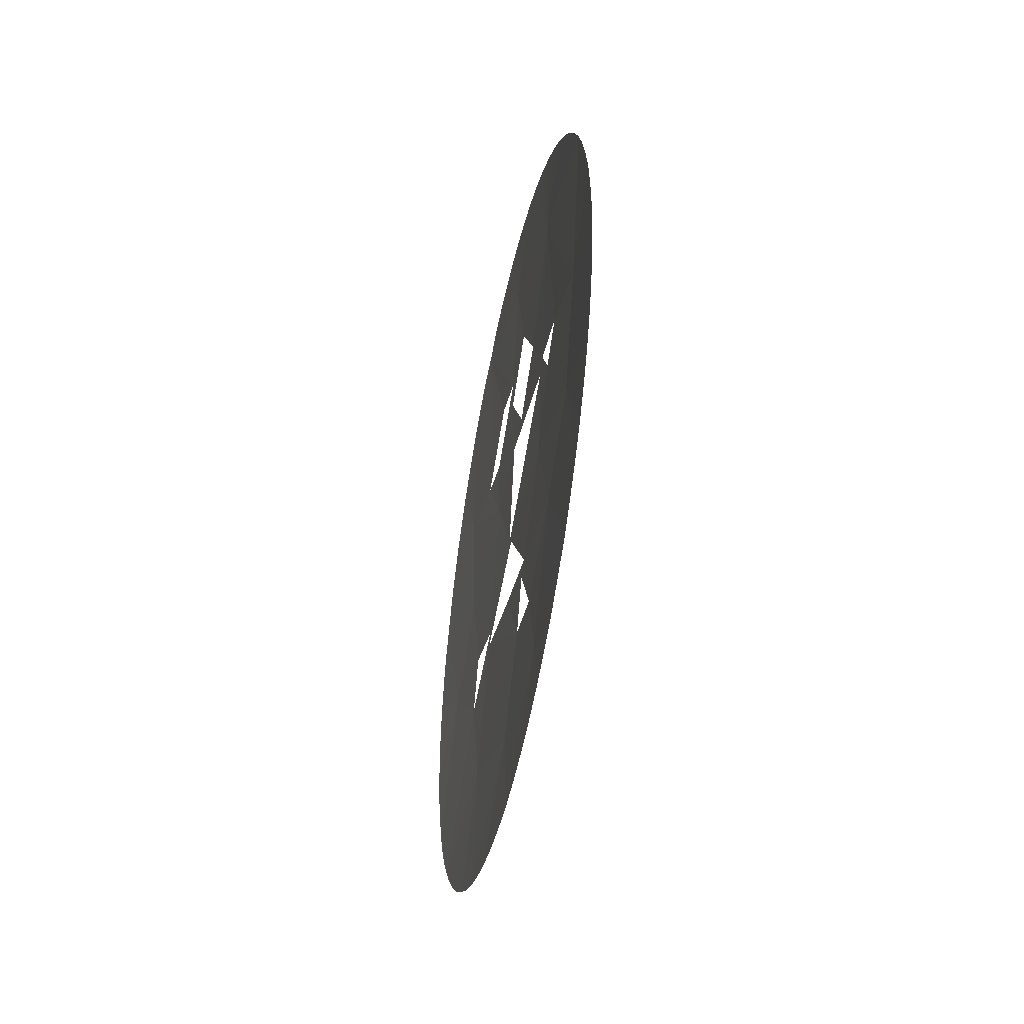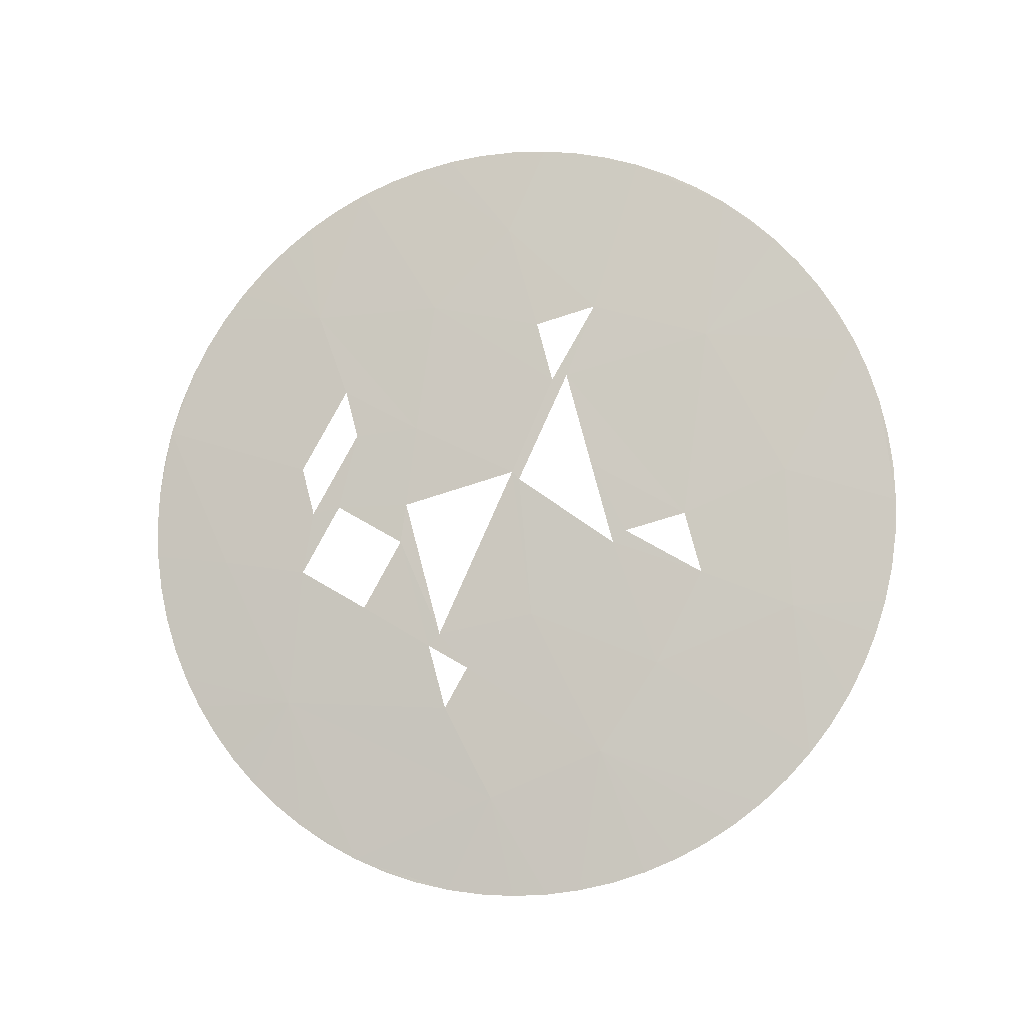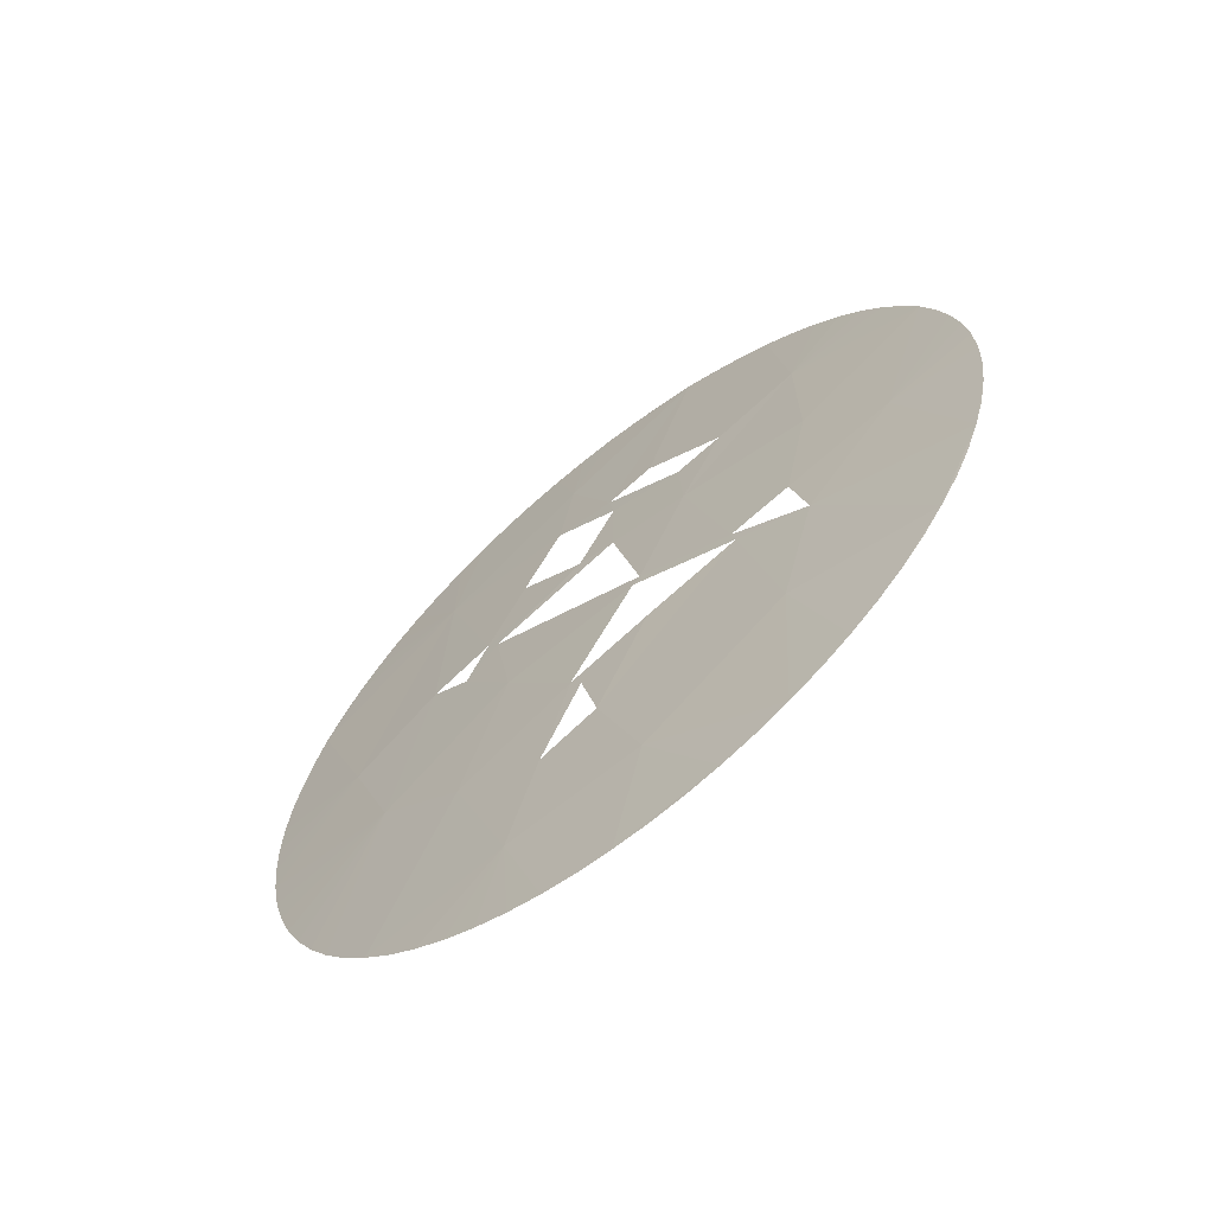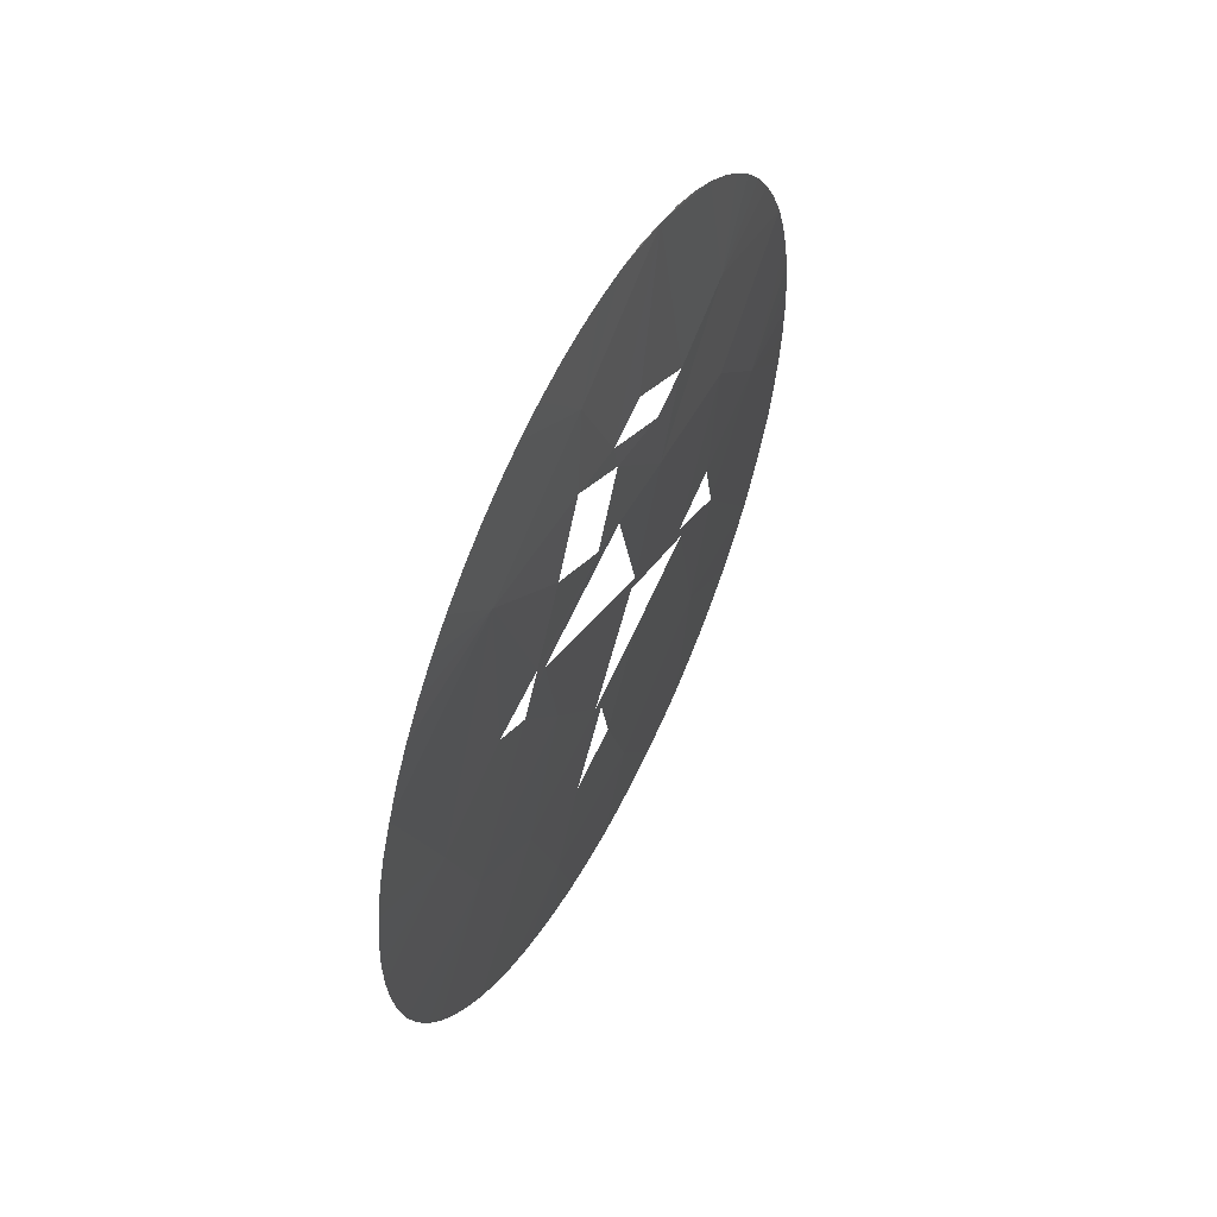
<metadata>
{"format":"obj","ext":"obj","renderer":"f3d","projection":"perspective","resolution":1024,"background":"white","views":[{"elev":-47.3,"azim":168.5,"up":"+Y"},{"elev":-9.6,"azim":-78.0,"up":"+Z"},{"elev":-63.7,"azim":-51.1,"up":"+Y"},{"elev":54.1,"azim":-153.6,"up":"+Y"}]}
</metadata>
<code>
o link6_11
v -5.7e-05 -0.002287 -8.6e-05
v -5.7e-05 -0.002287 -8.6e-05
v -5.7e-05 -0.002287 -8.6e-05
v -5.7e-05 -0.002287 -8.6e-05
v -5.7e-05 -0.002287 -8.6e-05
v -5.7e-05 -0.002287 -8.6e-05
v -7e-06 0.0003 -0.003737
v -7e-06 0.0003 -0.003737
v -7e-06 0.0003 -0.003737
v -7e-06 0.0003 -0.003737
v -7e-06 0.0003 -0.003737
v -7e-06 0.0003 -0.003737
v -7e-06 0.0003 -0.003737
v -7e-06 0.0003 -0.003737
v -7e-06 0.0003 -0.003737
v 6e-05 0.00471 -0.001699
v 6e-05 0.00471 -0.001699
v 6e-05 0.00471 -0.001699
v 6e-05 0.004841 -0.001282
v 6e-05 0.004841 -0.001282
v -7.5e-05 -0.001347 -0.000441
v -7.5e-05 -0.001347 -0.000441
v -7.5e-05 -0.001347 -0.000441
v -7.5e-05 -0.001347 -0.000441
v -7.5e-05 -0.001347 -0.000441
v 5.8e-05 -0.001699 0.00471
v 5.8e-05 -0.001699 0.00471
v 5.8e-05 -0.001699 0.00471
v 5.8e-05 -0.001699 0.00471
v 5.8e-05 -0.001699 0.00471
v 5.7e-05 0.002124 -0.00452
v 5.7e-05 0.002124 -0.00452
v 5.7e-05 0.002124 -0.00452
v 5.7e-05 0.002124 -0.00452
v 5.7e-05 0.002124 -0.00452
v 5.7e-05 0.002124 -0.00452
v -4.4e-05 0.002743 7.7e-05
v -4.4e-05 0.002743 7.7e-05
v -4.4e-05 0.002743 7.7e-05
v -4.4e-05 0.002743 7.7e-05
v -4.4e-05 0.002743 7.7e-05
v -7.7e-05 -0.000261 -0.001357
v -7.7e-05 -0.000261 -0.001357
v -7.7e-05 -0.000261 -0.001357
v -7.7e-05 -0.000261 -0.001357
v -7.7e-05 -0.000261 -0.001357
v -7.7e-05 -0.000261 -0.001357
v -7.7e-05 -0.000261 -0.001357
v 6e-05 -0.004521 0.002125
v 6e-05 -0.004521 0.002125
v 6e-05 -0.004521 0.002125
v 6e-05 -0.004521 0.002125
v 6e-05 -0.004521 0.002125
v -3.3e-05 0.001077 0.002855
v -3.3e-05 0.001077 0.002855
v -3.3e-05 0.001077 0.002855
v -3.3e-05 0.001077 0.002855
v -3.3e-05 0.001077 0.002855
v -3.3e-05 0.001077 0.002855
v -4.9e-05 -0.00034 0.002543
v -4.9e-05 -0.00034 0.002543
v -4.9e-05 -0.00034 0.002543
v -1e-06 5.5e-05 0.003891
v -1e-06 5.5e-05 0.003891
v -1e-06 5.5e-05 0.003891
v -1e-06 5.5e-05 0.003891
v -1e-06 5.5e-05 0.003891
v -1e-06 5.5e-05 0.003891
v -1e-06 5.5e-05 0.003891
v -1e-06 5.5e-05 0.003891
v -1e-06 5.5e-05 0.003891
v -1e-06 5.5e-05 0.003891
v -1e-06 5.5e-05 0.003891
v -5.2e-05 0.002142 0.001117
v -5.2e-05 0.002142 0.001117
v -5.2e-05 0.002142 0.001117
v -4.3e-05 0.000904 -0.002565
v -4.3e-05 0.000904 -0.002565
v -4.3e-05 0.000904 -0.002565
v -4.3e-05 0.000904 -0.002565
v 5e-06 0.003983 -0.000544
v 5e-06 0.003983 -0.000544
v 5e-06 0.003983 -0.000544
v 5e-06 0.003983 -0.000544
v 5e-06 0.003983 -0.000544
v 5e-06 0.003983 -0.000544
v 5e-06 0.003983 -0.000544
v 5e-06 0.003983 -0.000544
v 5e-06 0.003983 -0.000544
v 5e-06 0.003983 -0.000544
v 6e-05 0.002511 -0.004318
v 6.1e-05 -0.001284 0.004841
v -3.5e-05 0.002907 0.000692
v -3.5e-05 0.002907 0.000692
v -7.2e-05 -0.001514 -0.000293
v -7.2e-05 -0.001514 -0.000293
v -7.2e-05 -0.001514 -0.000293
v 6.1e-05 -0.000857 0.004936
v 6.1e-05 -0.000857 0.004936
v 6.1e-05 -0.000857 0.004936
v -5.9e-05 0.000604 -0.002046
v -5.9e-05 0.000604 -0.002046
v -5.9e-05 0.000604 -0.002046
v -5.9e-05 0.000604 -0.002046
v -1.7e-05 -0.0026 0.0023
v -1.7e-05 -0.0026 0.0023
v -1.7e-05 -0.0026 0.0023
v -1.7e-05 -0.0026 0.0023
v -1.7e-05 -0.0026 0.0023
v -1.7e-05 -0.0026 0.0023
v -1.7e-05 -0.0026 0.0023
v -1.7e-05 -0.0026 0.0023
v -1.7e-05 -0.0026 0.0023
v -7.8e-05 -0.001064 0.000614
v -7.8e-05 -0.001064 0.000614
v -7.8e-05 -0.001064 0.000614
v -3.9e-05 0.002307 0.001731
v -3.9e-05 0.002307 0.001731
v -3.9e-05 0.002307 0.001731
v -3.9e-05 0.002307 0.001731
v 5.2e-05 0.004841 0.001306
v 5.2e-05 0.004841 0.001306
v 5.2e-05 0.004841 0.001306
v 5.2e-05 0.004841 0.001306
v 5.2e-05 0.004841 0.001306
v 5.2e-05 0.004841 0.001306
v 5.2e-05 0.004841 0.001306
v 5.2e-05 0.004841 0.001306
v 5.2e-05 0.004841 0.001306
v 6.1e-05 -0.004085 0.00288
v 6.1e-05 -0.004085 0.00288
v 6.1e-05 -0.004085 0.00288
v 6.2e-05 -0.004319 0.002512
v -8.8e-05 -0.0001 0.000437
v -8.8e-05 -0.0001 0.000437
v -8.8e-05 -0.0001 0.000437
v 6e-05 0.004935 -0.000856
v 6e-05 0.004935 -0.000856
v -0 0.003061 -0.002462
v -0 0.003061 -0.002462
v -0 0.003061 -0.002462
v -0 0.003061 -0.002462
v -0 0.003061 -0.002462
v -0 0.003061 -0.002462
v -0 0.003061 -0.002462
v -0 0.003061 -0.002462
v -0 0.003061 -0.002462
v -0 0.003061 -0.002462
v -0 0.003061 -0.002462
v -0 0.003061 -0.002462
v -0 0.003061 -0.002462
v -0 0.003061 -0.002462
v -0 0.003061 -0.002462
v -6.6e-05 0.000977 -0.00159
v -6.6e-05 0.000977 -0.00159
v -6.6e-05 0.000977 -0.00159
v -6.6e-05 0.000977 -0.00159
v -6.6e-05 0.000977 -0.00159
v 6e-05 0.002879 -0.004084
v 6e-05 0.002879 -0.004084
v 6e-05 0.002879 -0.004084
v 6.2e-05 -0.003819 0.003226
v 6.2e-05 -0.003819 0.003226
v 6e-05 0.004992 -0.000424
v 6e-05 0.004992 -0.000424
v 6.1e-05 -0.000425 0.004993
v 6.1e-05 -0.000425 0.004993
v 6e-05 0.003225 -0.003819
v 6e-05 0.003225 -0.003819
v -6.1e-05 0.001124 -0.001746
v -6.1e-05 0.001124 -0.001746
v -6.1e-05 0.001124 -0.001746
v -6.1e-05 0.001124 -0.001746
v -6.1e-05 0.001124 -0.001746
v -0 0.00271 0.002808
v -0 0.00271 0.002808
v -0 0.00271 0.002808
v -0 0.00271 0.002808
v -0 0.00271 0.002808
v -0 0.00271 0.002808
v -0 0.00271 0.002808
v -0 0.00271 0.002808
v -0 0.00271 0.002808
v -0 0.00271 0.002808
v -0 0.00271 0.002808
v 6.1e-05 -0.002102 -0.00452
v 6.1e-05 -0.002102 -0.00452
v 6.2e-05 -0.002489 -0.004318
v 6.2e-05 -0.002489 -0.004318
v 6.1e-05 -0.004319 -0.002488
v 6.1e-05 -0.004319 -0.002488
v 6.1e-05 -0.004319 -0.002488
v 6.2e-05 -0.004521 -0.002101
v 6.2e-05 -0.004521 -0.002101
v 6.2e-05 -0.003525 -0.003524
v 5.9e-05 -0.00382 -0.003202
v 5.9e-05 -0.00382 -0.003202
v 5.9e-05 -0.00382 -0.003202
v 5.9e-05 -0.00382 -0.003202
v 5.9e-05 -0.00382 -0.003202
v 5.9e-05 -0.00382 -0.003202
v 6.2e-05 -0.003203 -0.003819
v 6.2e-05 -0.003203 -0.003819
v 6.2e-05 -0.003203 -0.003819
v 6.2e-05 -0.004085 -0.002856
v 6.2e-05 -0.002856 -0.004084
v 6.2e-05 -0.002856 -0.004084
v -2.5e-05 -0.001152 -0.003144
v -2.5e-05 -0.001152 -0.003144
v -2.5e-05 -0.001152 -0.003144
v -2.5e-05 -0.001152 -0.003144
v -2.5e-05 -0.001152 -0.003144
v -2.5e-05 -0.001152 -0.003144
v -2.5e-05 -0.001152 -0.003144
v -2.5e-05 -0.001152 -0.003144
v -2.5e-05 -0.001152 -0.003144
v -2.5e-05 -0.001152 -0.003144
v -2.5e-05 -0.001152 -0.003144
v -2.5e-05 -0.001152 -0.003144
v -2.5e-05 -0.001152 -0.003144
v 2e-06 -0.003654 -0.001322
v 2e-06 -0.003654 -0.001322
v 2e-06 -0.003654 -0.001322
v 2e-06 -0.003654 -0.001322
v 2e-06 -0.003654 -0.001322
v 2e-06 -0.003654 -0.001322
v 2e-06 -0.003654 -0.001322
v 2e-06 -0.003654 -0.001322
v 2e-06 -0.003654 -0.001322
v 2e-06 -0.003654 -0.001322
v 2e-06 -0.003654 -0.001322
v 6.2e-05 -0.004687 -0.001698
v 6.2e-05 -0.004687 -0.001698
v -8.7e-05 -6e-06 0.000537
v -8.7e-05 -6e-06 0.000537
v -8.7e-05 -6e-06 0.000537
v -8.7e-05 -6e-06 0.000537
v -8.7e-05 -6e-06 0.000537
v -8.7e-05 -6e-06 0.000537
v 6.1e-05 -0.001284 -0.004818
v 6.1e-05 -0.001284 -0.004818
v 6.1e-05 -0.001699 -0.004687
v 6.1e-05 -0.001699 -0.004687
v 6.2e-05 -0.004818 -0.001282
v 6.2e-05 -0.004818 -0.001282
v 6.2e-05 -0.004913 -0.000856
v 6.2e-05 -0.004913 -0.000856
v 6.2e-05 -0.004913 -0.000856
v 6.1e-05 -0.000857 -0.004912
v 6.1e-05 -0.000857 -0.004912
v 6.1e-05 -0.000857 -0.004912
v 5.9e-05 0.005011 1.2e-05
v 5.9e-05 0.005011 1.2e-05
v 6e-05 0.003547 -0.003524
v 6e-05 0.003547 -0.003524
v 6.1e-05 1.1e-05 0.005012
v 6.1e-05 1.1e-05 0.005012
v 6.1e-05 -0.000425 -0.004969
v 6.1e-05 -0.000425 -0.004969
v 6.2e-05 -0.00497 -0.000424
v 6.1e-05 0.000447 0.004993
v 6.1e-05 0.000447 0.004993
v 5.7e-05 0.002124 0.004544
v 5.7e-05 0.002124 0.004544
v 5.7e-05 0.002124 0.004544
v 5.7e-05 0.002124 0.004544
v 5.7e-05 0.002124 0.004544
v 5.7e-05 0.002124 0.004544
v 6e-05 0.004992 0.000448
v 6e-05 0.004992 0.000448
v 6e-05 0.004992 0.000448
v 5.9e-05 -0.004989 1.3e-05
v 5.9e-05 -0.004989 1.3e-05
v 5.9e-05 -0.004989 1.3e-05
v 5.9e-05 -0.004989 1.3e-05
v 5.9e-05 -0.004989 1.3e-05
v 5.9e-05 -0.004989 1.3e-05
v -6.5e-05 -0.00074 0.001822
v -6.5e-05 -0.00074 0.001822
v -6.5e-05 -0.00074 0.001822
v -6.5e-05 -0.00074 0.001822
v -6.5e-05 -0.00074 0.001822
v -6.5e-05 -0.00074 0.001822
v 6.1e-05 -0.003525 0.003548
v 6.1e-05 -0.003525 0.003548
v 6.1e-05 -0.003525 0.003548
v 6.2e-05 -0.003203 0.003842
v -4.2e-05 -0.001902 -0.002024
v -4.2e-05 -0.001902 -0.002024
v -4.2e-05 -0.001902 -0.002024
v -4.2e-05 -0.001902 -0.002024
v -4.2e-05 -0.001902 -0.002024
v -4.2e-05 -0.001902 -0.002024
v -7.4e-05 0.001516 -0.000351
v -7.4e-05 0.001516 -0.000351
v -7.4e-05 0.001516 -0.000351
v -7.4e-05 0.001516 -0.000351
v 6e-05 0.000879 0.004936
v 6e-05 0.000879 0.004936
v 6.1e-05 1.1e-05 -0.004988
v 6.1e-05 1.1e-05 -0.004988
v -5.5e-05 0.002015 -0.001218
v -5.5e-05 0.002015 -0.001218
v -5.5e-05 0.002015 -0.001218
v 6e-05 0.004935 0.00088
v 6e-05 0.003841 -0.003202
v 6e-05 0.003841 -0.003202
v 6.1e-05 0.000447 -0.004969
v 6.1e-05 0.000447 -0.004969
v 6.1e-05 0.001305 0.004841
v 6.1e-05 0.001305 0.004841
v 6.1e-05 0.001305 0.004841
v -7.4e-05 0.001442 0.000149
v -7.4e-05 0.001442 0.000149
v -7.4e-05 0.001442 0.000149
v -7.4e-05 0.001442 0.000149
v 6.2e-05 -0.00497 0.000448
v 6e-05 0.003225 0.003842
v 6e-05 0.003225 0.003842
v 6e-05 0.003547 0.003548
v 6e-05 0.003547 0.003548
v 5.9e-05 -0.002857 0.004108
v 5.9e-05 -0.002857 0.004108
v 5.9e-05 -0.002857 0.004108
v 5.9e-05 -0.002857 0.004108
v 5.9e-05 -0.002857 0.004108
v 5.9e-05 -0.002857 0.004108
v 6.1e-05 0.001721 0.00471
v 6e-05 0.00471 0.001722
v 6e-05 0.003841 0.003226
v 6e-05 0.003841 0.003226
v 6e-05 0.004106 0.00288
v 6e-05 0.004106 0.00288
v 6e-05 0.004543 0.002125
v 6e-05 0.004543 0.002125
v 6e-05 0.002879 0.004108
v 6e-05 0.002879 0.004108
v 6e-05 0.002879 0.004108
v 6e-05 0.002511 0.004342
v 6e-05 0.004341 0.002512
v 6e-05 0.004341 0.002512
v 6e-05 0.004341 0.002512
v 6e-05 0.004106 -0.002856
v 6e-05 0.004106 -0.002856
v -1e-05 -0.003592 0.000449
v -1e-05 -0.003592 0.000449
v -1e-05 -0.003592 0.000449
v -1e-05 -0.003592 0.000449
v -1e-05 -0.003592 0.000449
v -1e-05 -0.003592 0.000449
v 6.2e-05 -0.004913 0.00088
v 6.2e-05 -0.004913 0.00088
v -6.8e-05 -0.000548 0.00177
v -6.8e-05 -0.000548 0.00177
v -6.8e-05 -0.000548 0.00177
v -6.8e-05 -0.000548 0.00177
v -6.8e-05 -0.000548 0.00177
v 6e-05 0.000879 -0.004912
v 6e-05 0.000879 -0.004912
v 6e-05 0.000879 -0.004912
v -4.4e-05 -0.002494 -0.000859
v -4.4e-05 -0.002494 -0.000859
v -4.4e-05 -0.002494 -0.000859
v -4.4e-05 -0.002494 -0.000859
v 6.2e-05 -0.002489 0.004342
v -3.6e-05 0.002882 -0.000717
v -3.6e-05 0.002882 -0.000717
v -3.6e-05 0.002882 -0.000717
v -3.6e-05 0.002882 -0.000717
v -3.5e-05 -0.001113 0.00275
v -3.5e-05 -0.001113 0.00275
v -3.5e-05 -0.001113 0.00275
v -3.5e-05 -0.001113 0.00275
v -3.5e-05 -0.001113 0.00275
v -3.5e-05 -0.001113 0.00275
v 6e-05 0.004341 -0.002488
v 6e-05 0.004341 -0.002488
v -7e-05 0.001311 0.00119
v -7e-05 0.001311 0.00119
v -7e-05 0.001311 0.00119
v -7e-05 0.001311 0.00119
v -7e-05 0.001311 0.00119
v -7e-05 0.001311 0.00119
v -7e-05 0.001311 0.00119
v -7e-05 0.001311 0.00119
v 6.1e-05 0.001305 -0.004818
v 6.1e-05 0.001305 -0.004818
v 6.2e-05 -0.004818 0.001306
v 6.2e-05 -0.004818 0.001306
v 6.2e-05 -0.004818 0.001306
v 6.2e-05 -0.004818 0.001306
v 6e-05 0.004543 -0.002101
v 6e-05 0.004543 -0.002101
v -5.4e-05 0.002382 0.000149
v -5.4e-05 0.002382 0.000149
v -5.4e-05 0.002382 0.000149
v -5.4e-05 0.002382 0.000149
v -5.4e-05 0.002382 0.000149
v 6.1e-05 -0.002102 0.004544
v 6.1e-05 -0.002102 0.004544
v 6.1e-05 0.001721 -0.004687
v 6.2e-05 -0.004687 0.001722
f 374 71 30
f 353 57 62
f 292 44 25
f 397 76 378
f 8 80 213
f 20 81 17
f 18 83 141
f 384 55 357
f 368 85 39
f 74 119 382
f 219 104 42
f 79 102 208
f 61 56 67
f 346 111 50
f 96 116 3
f 28 98 92
f 63 100 26
f 24 115 97
f 90 128 38
f 52 131 133
f 43 135 22
f 19 137 89
f 31 153 13
f 103 158 45
f 91 160 33
f 68 167 99
f 41 125 94
f 101 170 157
f 138 165 87
f 379 179 54
f 120 178 385
f 6 105 349
f 49 110 132
f 204 198 195
f 197 192 205
f 206 217 203
f 189 220 207
f 186 215 188
f 10 143 78
f 93 121 118
f 194 223 232
f 47 234 136
f 161 149 32
f 242 218 187
f 130 106 162
f 231 244 233
f 164 252 88
f 202 209 201
f 241 210 243
f 190 230 193
f 255 147 169
f 168 144 159
f 156 237 48
f 65 256 166
f 250 212 240
f 262 257 73
f 200 229 191
f 59 263 69
f 77 148 174
f 82 271 127
f 253 269 84
f 249 7 216
f 245 226 246
f 5 279 113
f 114 280 4
f 109 284 163
f 248 276 260
f 214 293 199
f 173 294 154
f 72 298 261
f 151 304 172
f 258 12 251
f 270 305 126
f 254 307 150
f 301 15 259
f 171 302 297
f 222 277 247
f 181 267 58
f 155 295 315
f 265 312 66
f 70 311 299
f 124 180 117
f 196 289 221
f 319 183 321
f 285 324 287
f 107 325 286
f 266 328 310
f 134 239 283
f 309 9 300
f 330 185 332
f 122 329 334
f 182 337 268
f 264 336 339
f 129 340 184
f 335 341 123
f 318 338 175
f 331 320 177
f 343 146 306
f 342 333 176
f 225 348 273
f 282 370 112
f 236 356 278
f 308 360 14
f 317 274 351
f 355 371 281
f 152 367 303
f 108 372 326
f 344 377 142
f 314 383 235
f 288 364 228
f 272 389 352
f 393 139 376
f 296 394 313
f 323 400 365
f 373 27 322
f 275 345 390
f 381 354 238
f 140 86 366
f 316 396 380
f 60 64 375
f 359 34 11
f 387 36 358
f 401 35 386
f 224 2 350
f 361 1 227
f 327 29 399
f 211 46 290
f 347 53 388
f 391 51 402
f 291 21 363
f 369 40 395
f 392 16 145
f 362 23 95
f 75 398 37

</code>
